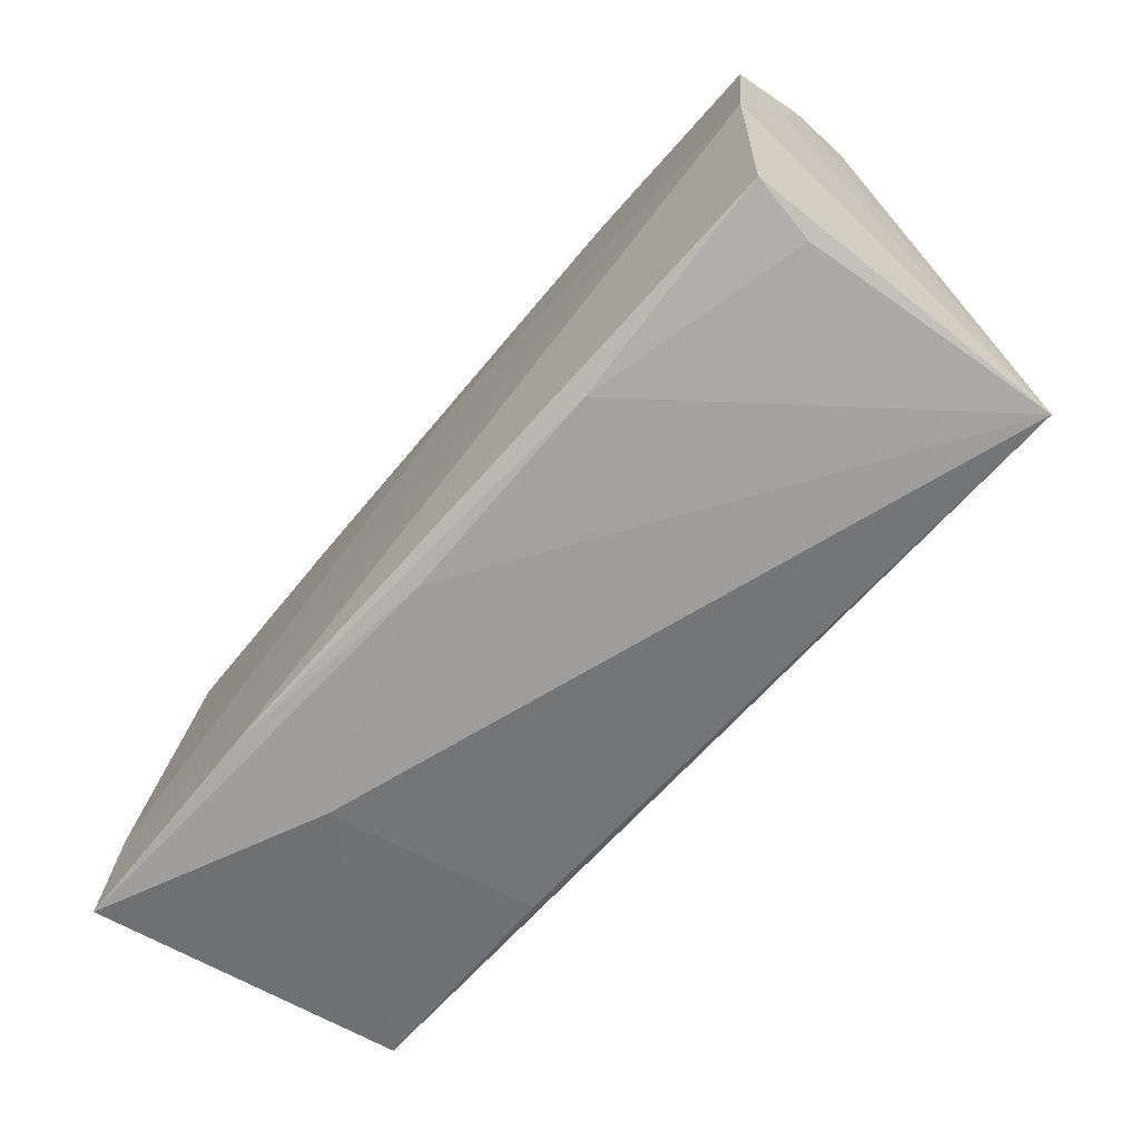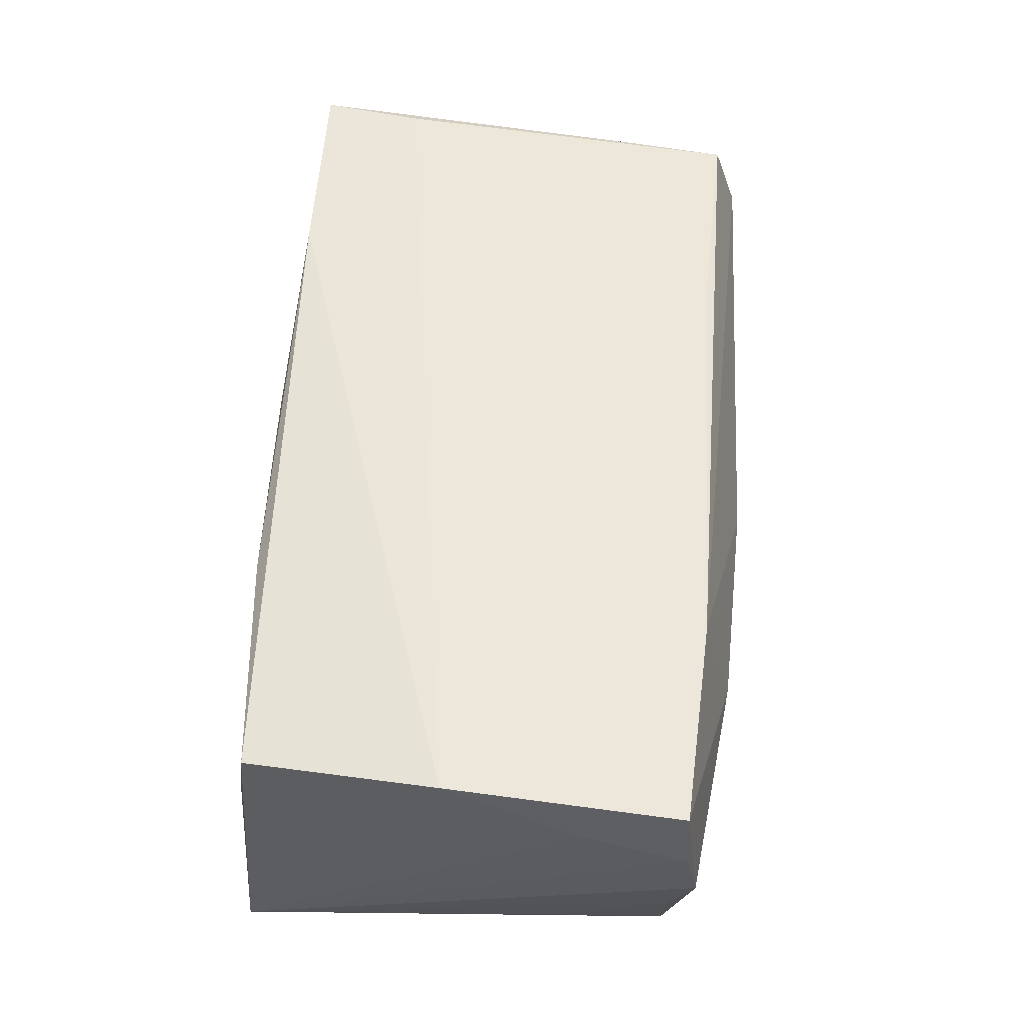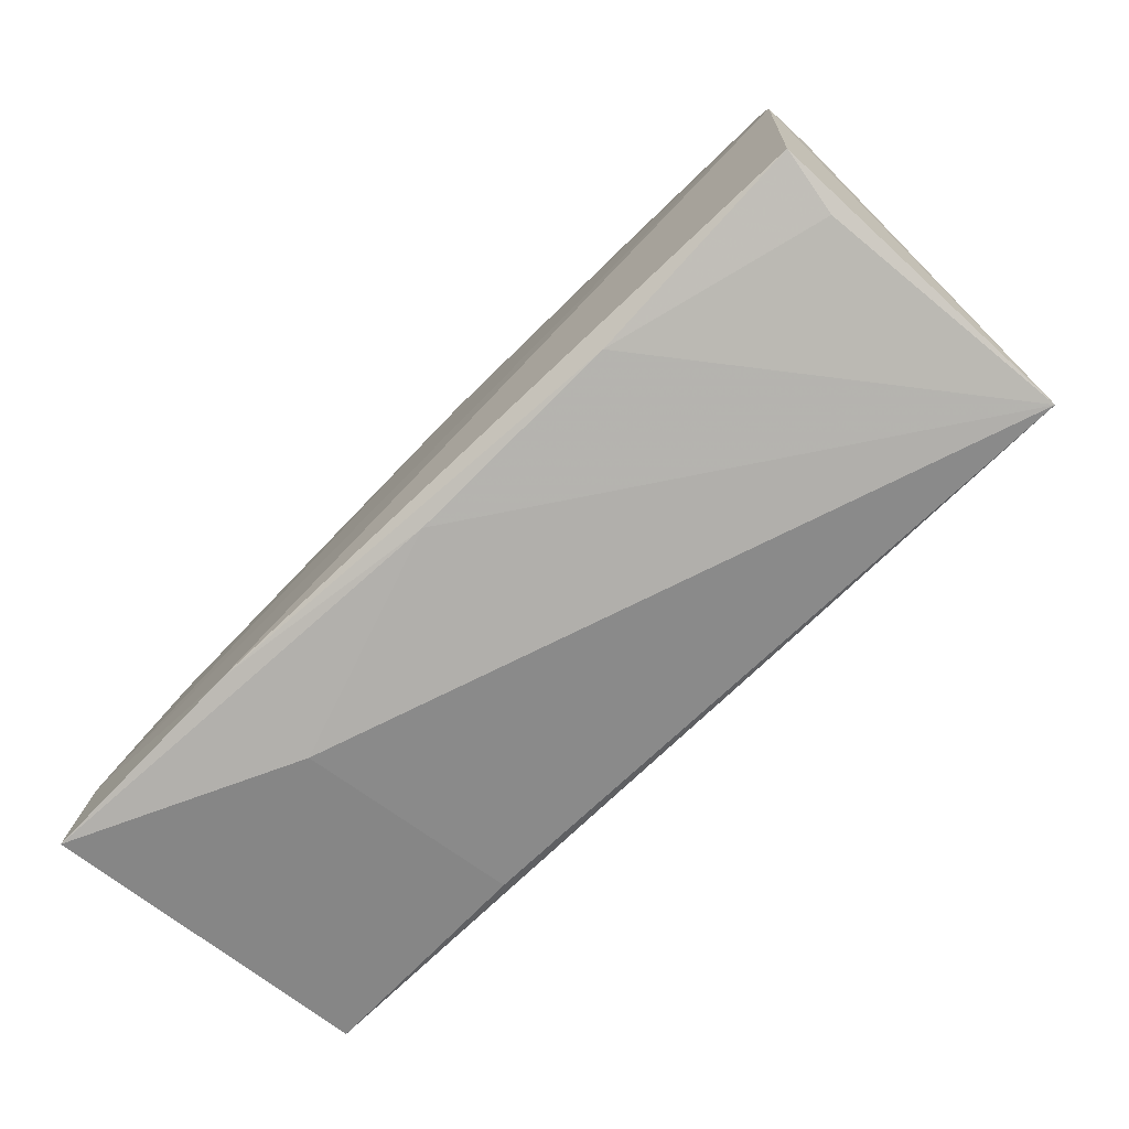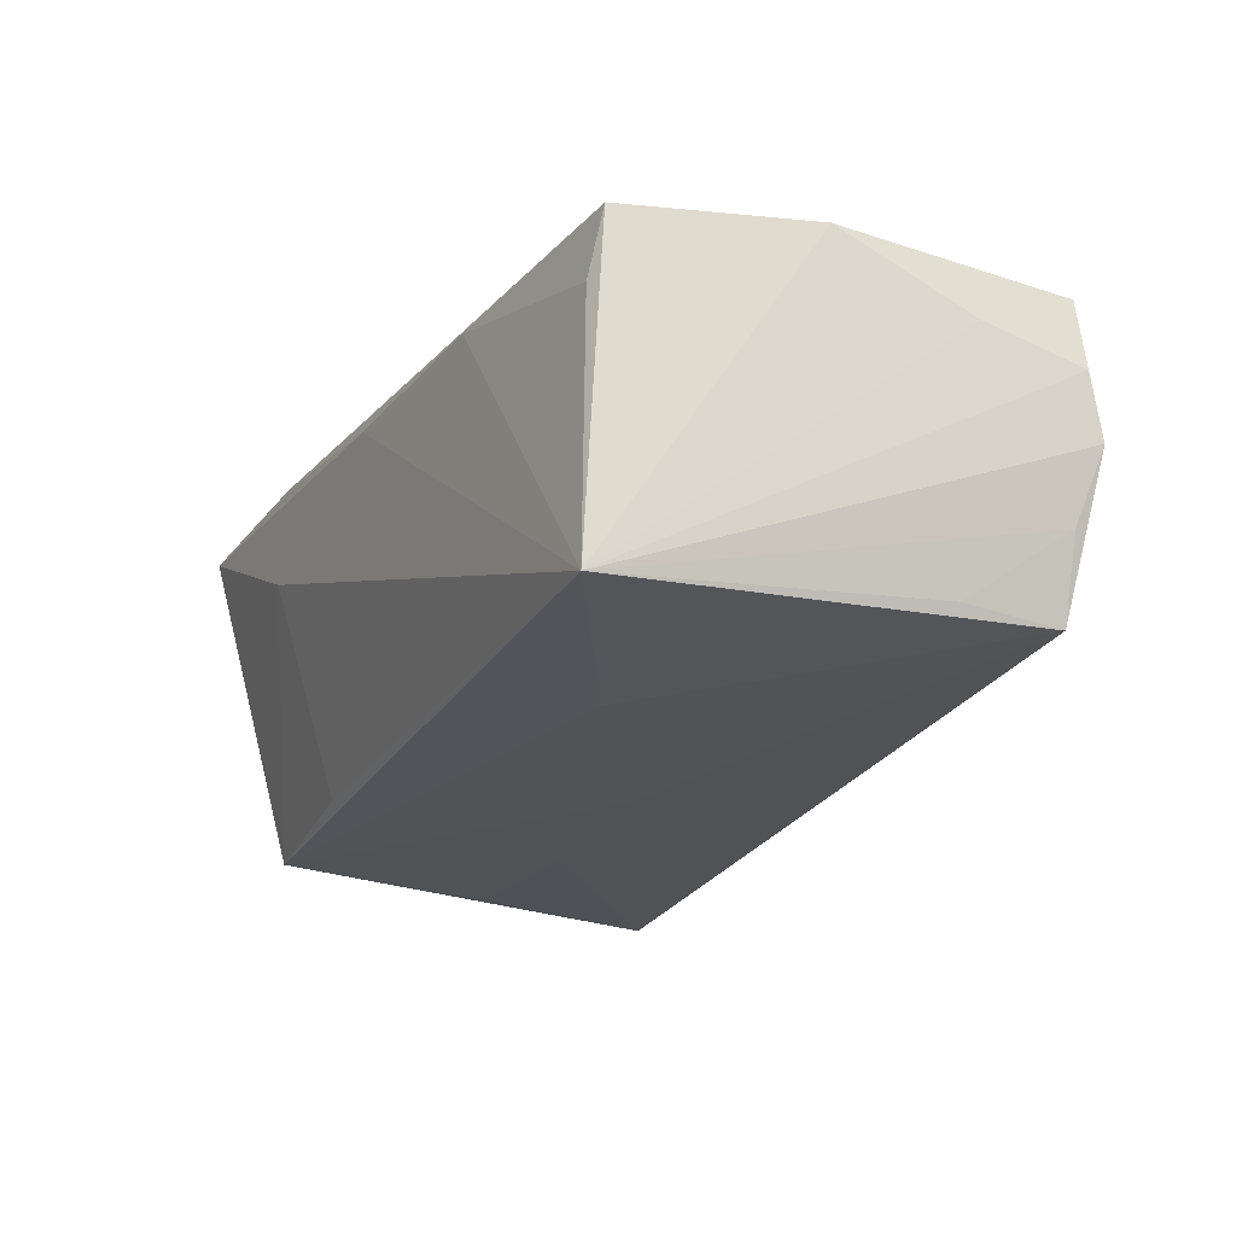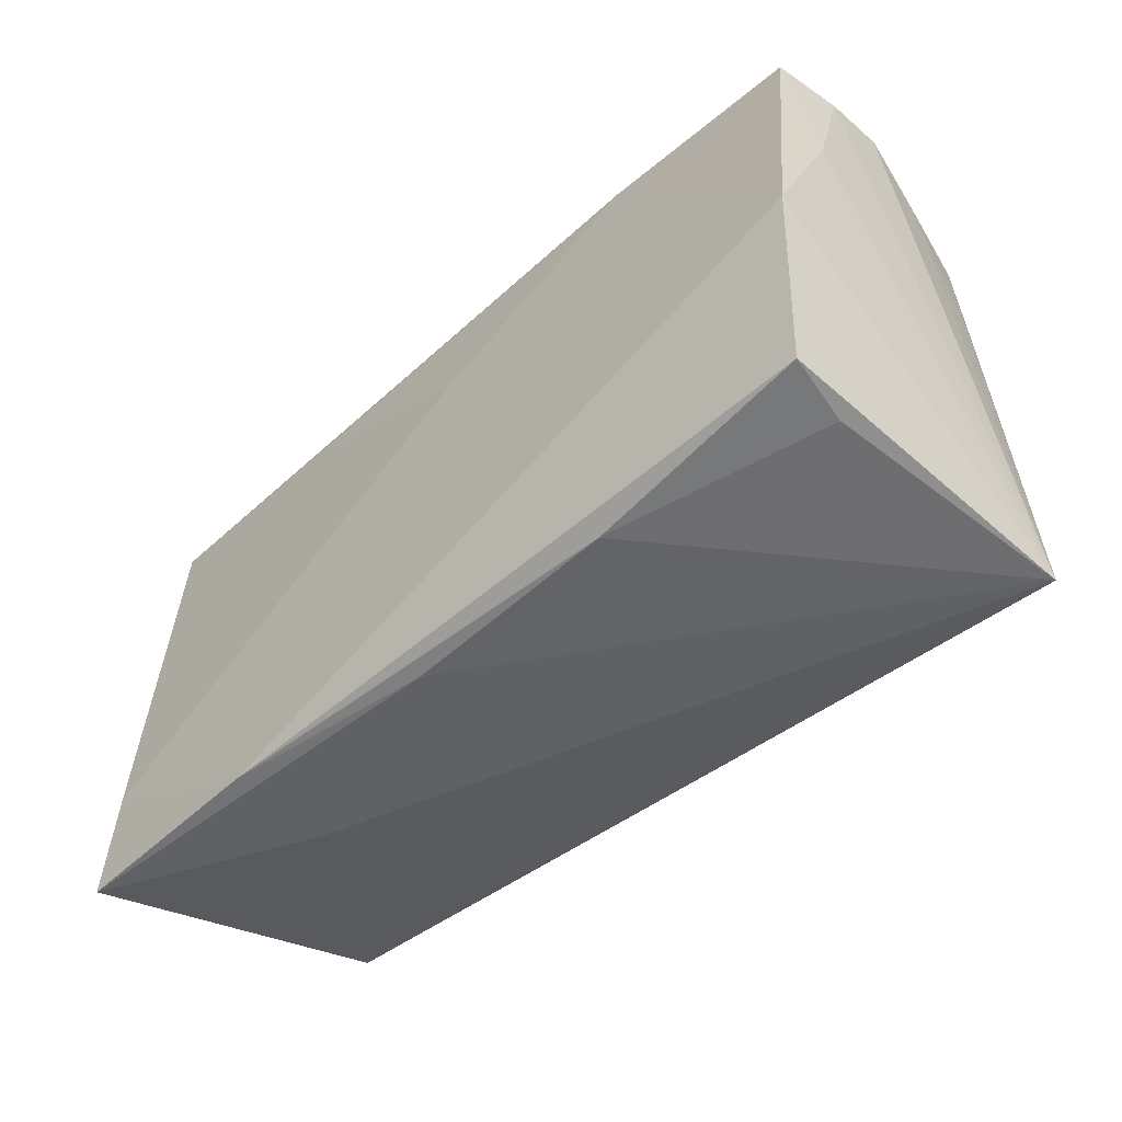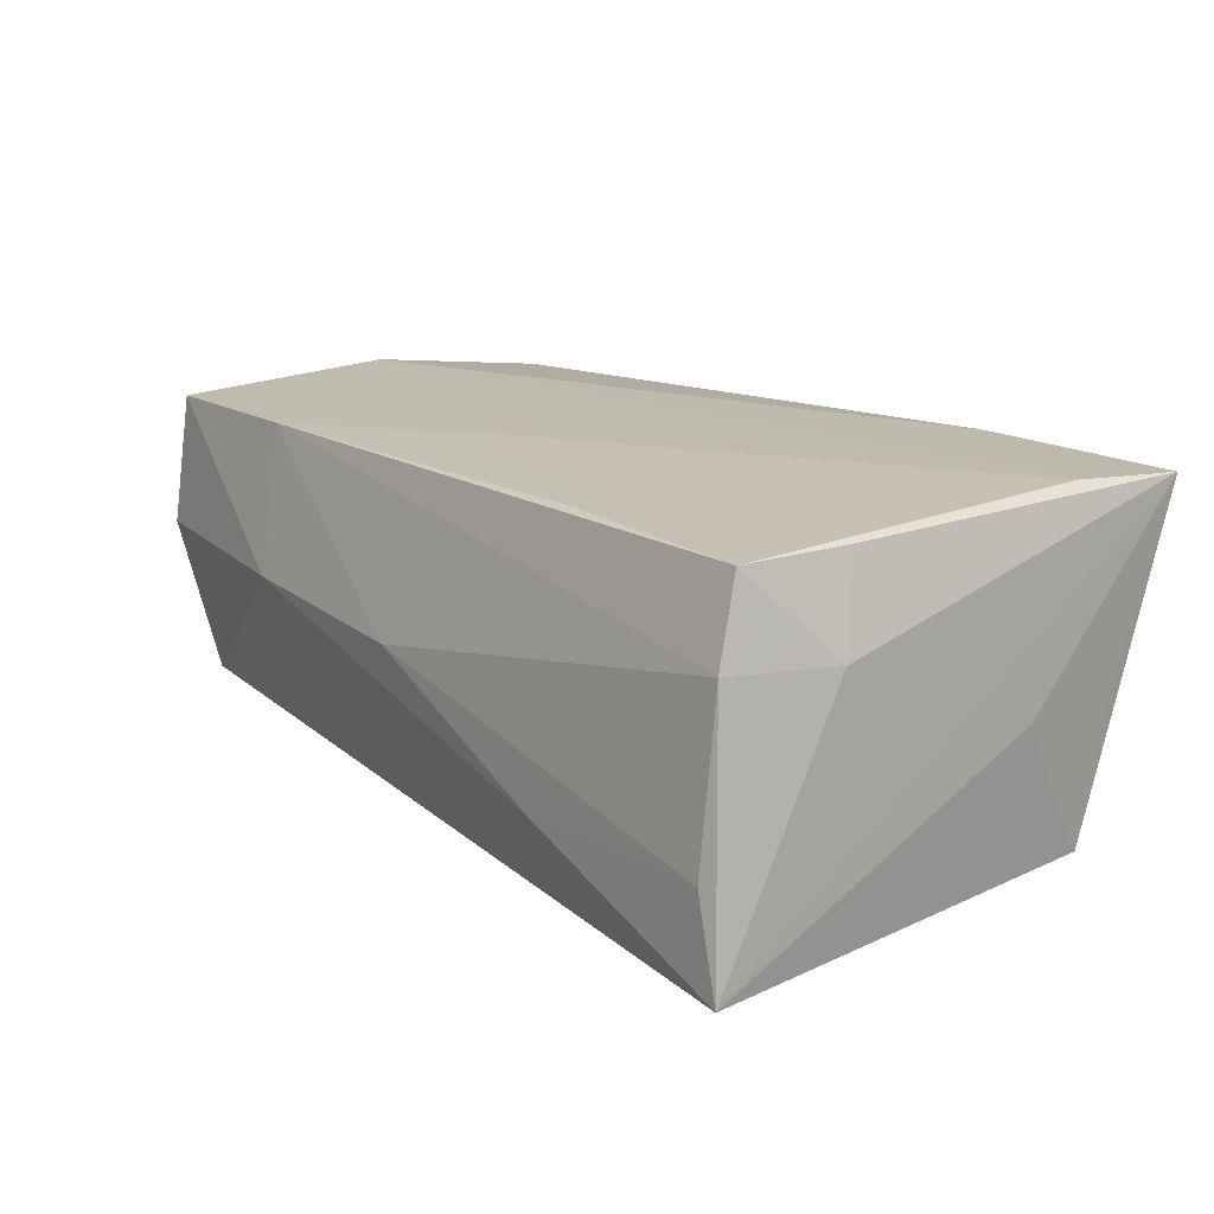
<metadata>
{"format":"obj","ext":"obj","renderer":"f3d","projection":"perspective","resolution":1024,"background":"white","views":[{"elev":-69.8,"azim":49.6,"up":"+Y"},{"elev":54.4,"azim":94.5,"up":"+Z"},{"elev":-77.5,"azim":44.8,"up":"+Y"},{"elev":-21.2,"azim":63.4,"up":"+Z"},{"elev":-48.5,"azim":45.1,"up":"+Y"},{"elev":15.4,"azim":-128.0,"up":"+Z"}]}
</metadata>
<code>
v -0.04913 0.02983 -0.01033
v 0.05449 0.02538 0.002726
v -0.04928 0.01227 0.01794
v 0.05418 0.01221 0.01294
v 0.02391 -0.02799 0.01636
v -0.02688 -0.02926 0.007834
v 0.00413 0.01242 0.01961
v -0.02433 0.03003 -0.01118
v -0.04921 0.02785 0.008482
v -0.05157 0.01491 0.007671
v -0.05199 0.03003 -0.02108
v 0.05191 -0.02831 -0.01919
v -0.02485 0.005985 -0.02101
v 0.05477 0.02396 0.0101
v 0.001478 0.02984 0.0001361
v 0.05277 0.02248 -0.005935
v 0.05301 -0.003373 0.01989
v 0.05027 0.0224 -0.01528
v -0.05015 -0.01913 -0.01854
v -0.00153 -0.02885 0.01643
v -0.04807 0.02496 0.01768
v -0.04964 -0.0171 0.01989
v -0.04974 0.006863 -0.02006
v -0.05103 -0.02228 -0.001755
v 0.00141 0.001744 -0.02165
v 0.05115 0.01013 -0.01489
v 0.05386 0.02354 0.01807
v -0.05187 -0.02923 0.01947
v 0.02986 0.0249 0.01842
v 0.0504 -0.02545 0.01746
v -0.05199 -0.009542 -0.002582
v -0.02339 0.02393 0.01828
v 0.02665 -0.01398 -0.02099
v -0.02679 -0.02868 0.01989
v -0.02451 -0.02233 -0.01773
v 0.02779 0.02879 0.001782
v 0.04902 -0.0266 0.009838
f 18 25 11
f 11 28 10
f 31 28 11
f 11 19 31
f 11 25 13
f 25 19 13
f 28 19 6
f 33 19 25
f 12 19 33
f 25 18 33
f 33 18 12
f 17 30 12
f 11 10 9
f 9 10 21
f 2 16 18
f 14 12 2
f 12 16 2
f 3 10 28
f 21 10 3
f 12 18 26
f 26 16 12
f 18 16 26
f 24 19 28
f 28 31 24
f 24 31 19
f 23 19 11
f 11 13 23
f 23 13 19
f 35 19 12
f 12 6 35
f 35 6 19
f 14 2 27
f 4 12 14
f 4 17 12
f 14 27 4
f 4 27 17
f 22 3 28
f 21 3 22
f 1 9 15
f 15 8 1
f 11 9 1
f 1 8 11
f 36 27 2
f 36 8 15
f 36 2 18
f 36 18 11
f 11 8 36
f 12 30 37
f 37 5 12
f 30 5 37
f 20 6 12
f 12 5 20
f 28 6 20
f 34 5 30
f 30 17 34
f 28 20 34
f 34 20 5
f 34 22 28
f 17 22 34
f 21 22 7
f 7 22 17
f 21 7 32
f 17 27 29
f 29 7 17
f 29 32 7
f 27 36 29
f 21 32 29
f 29 36 15
f 29 9 21
f 15 9 29

</code>
